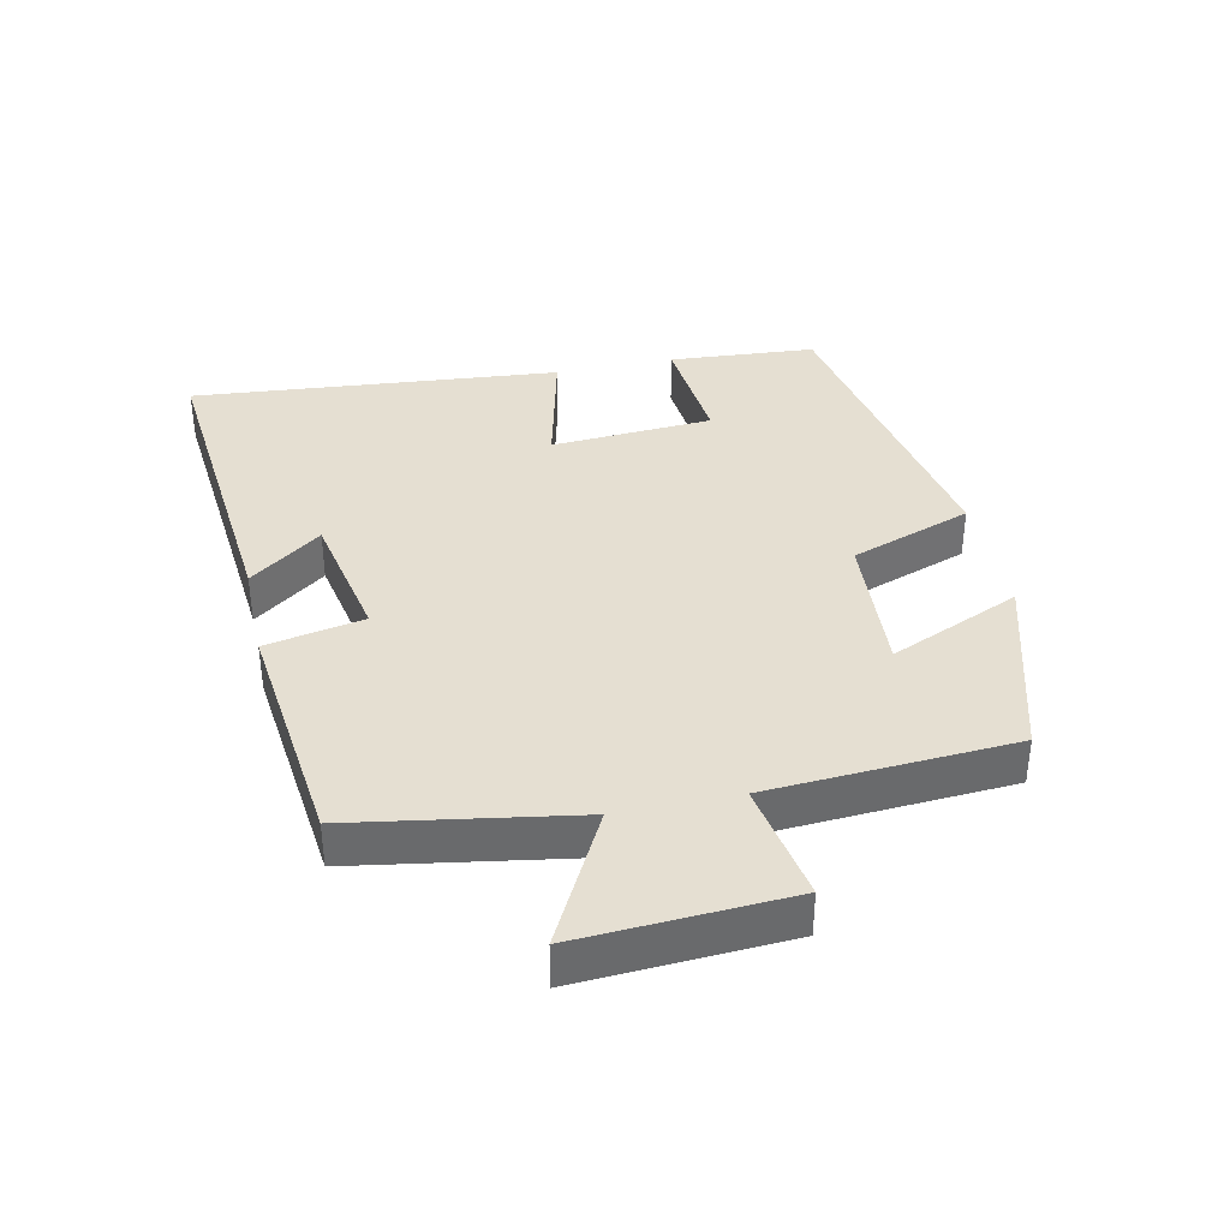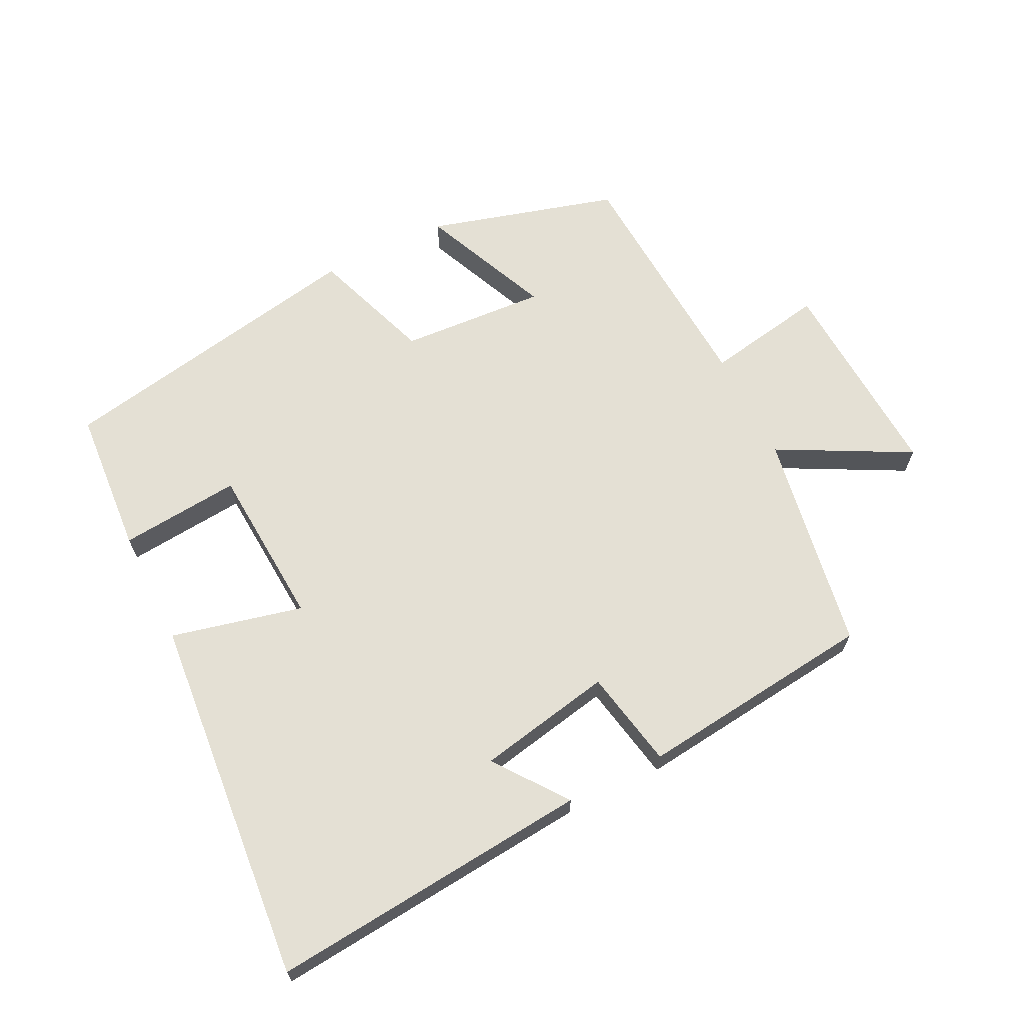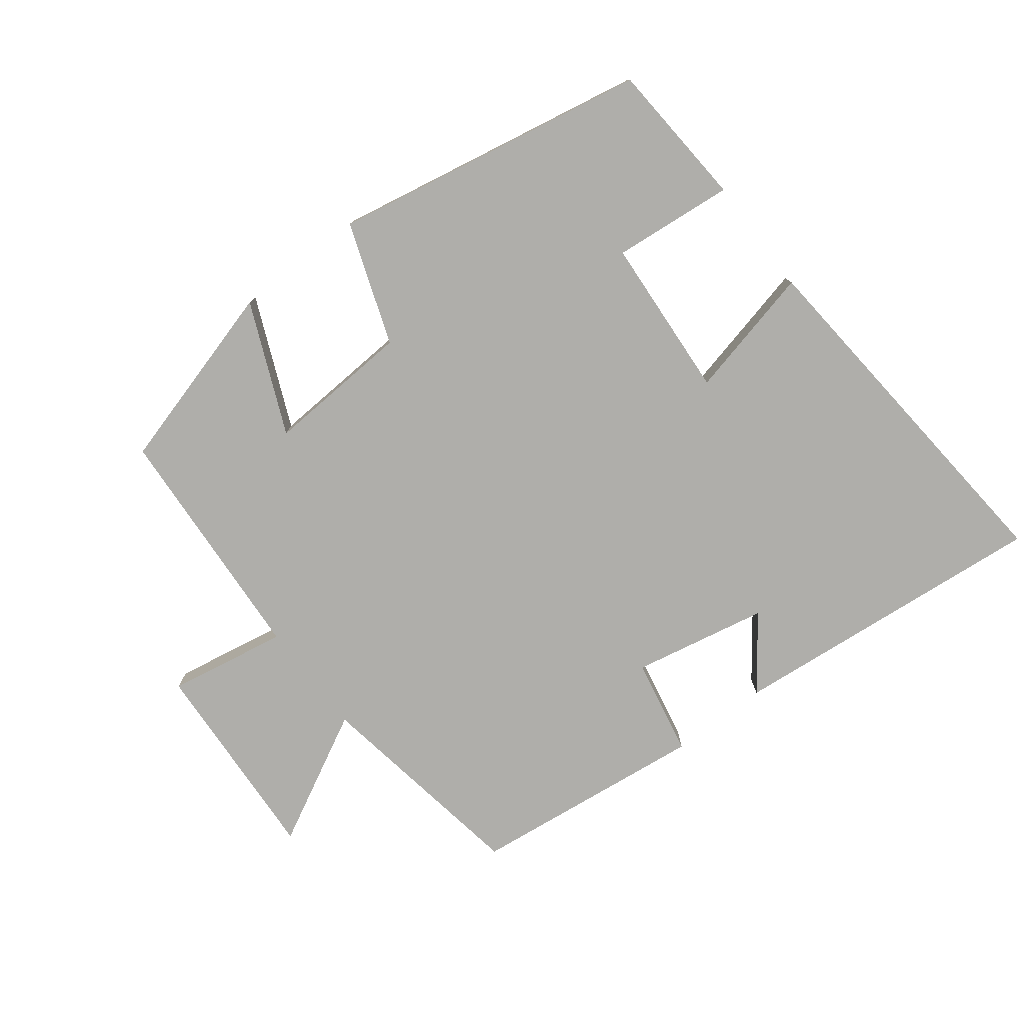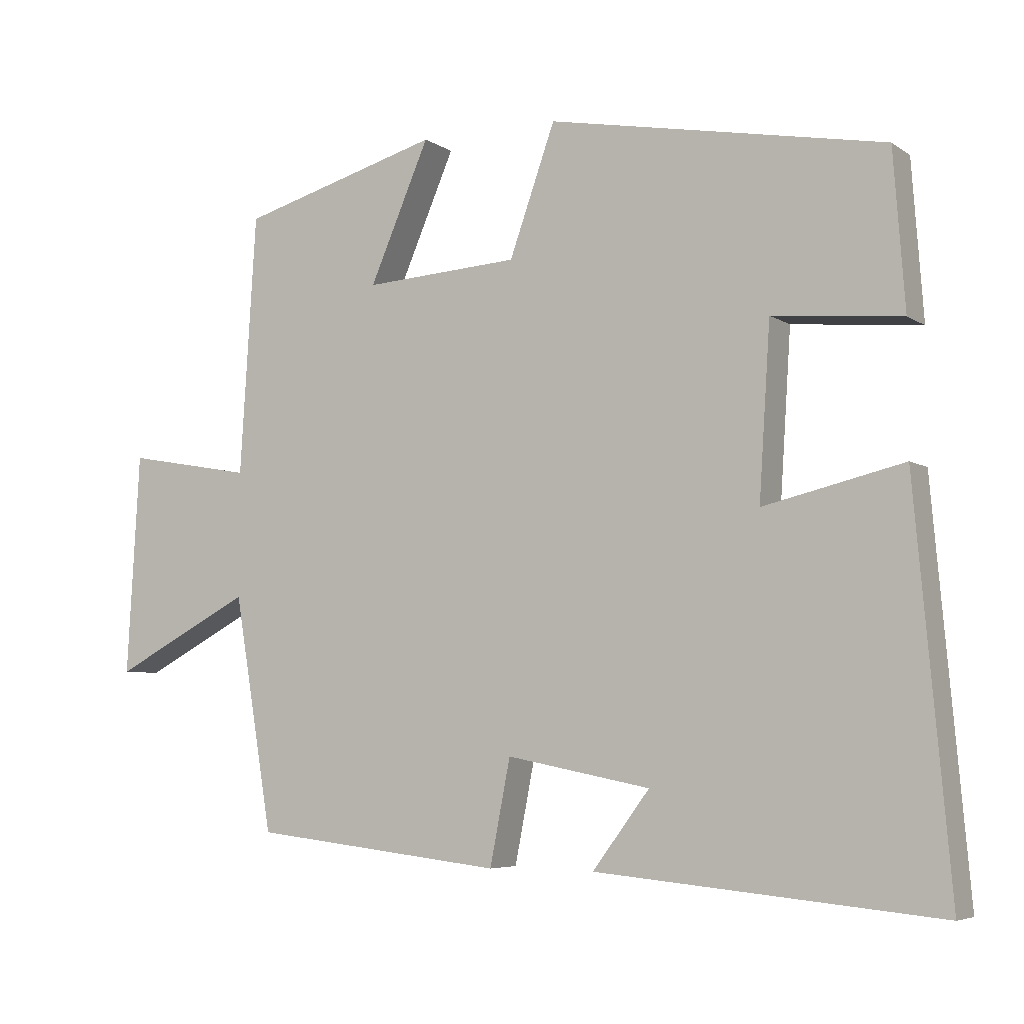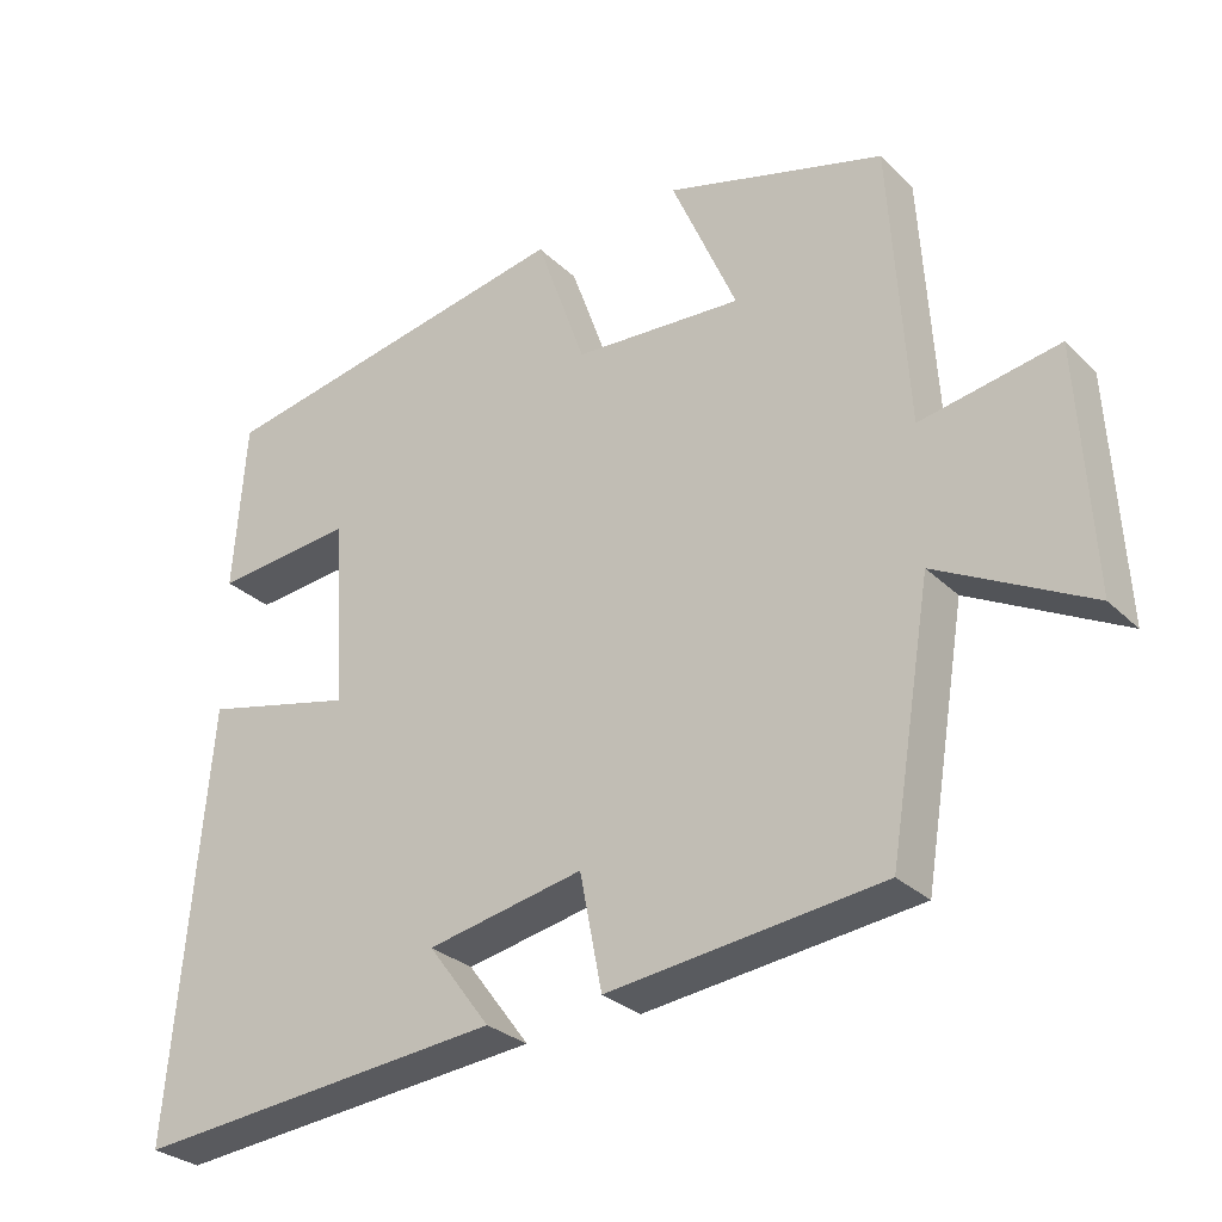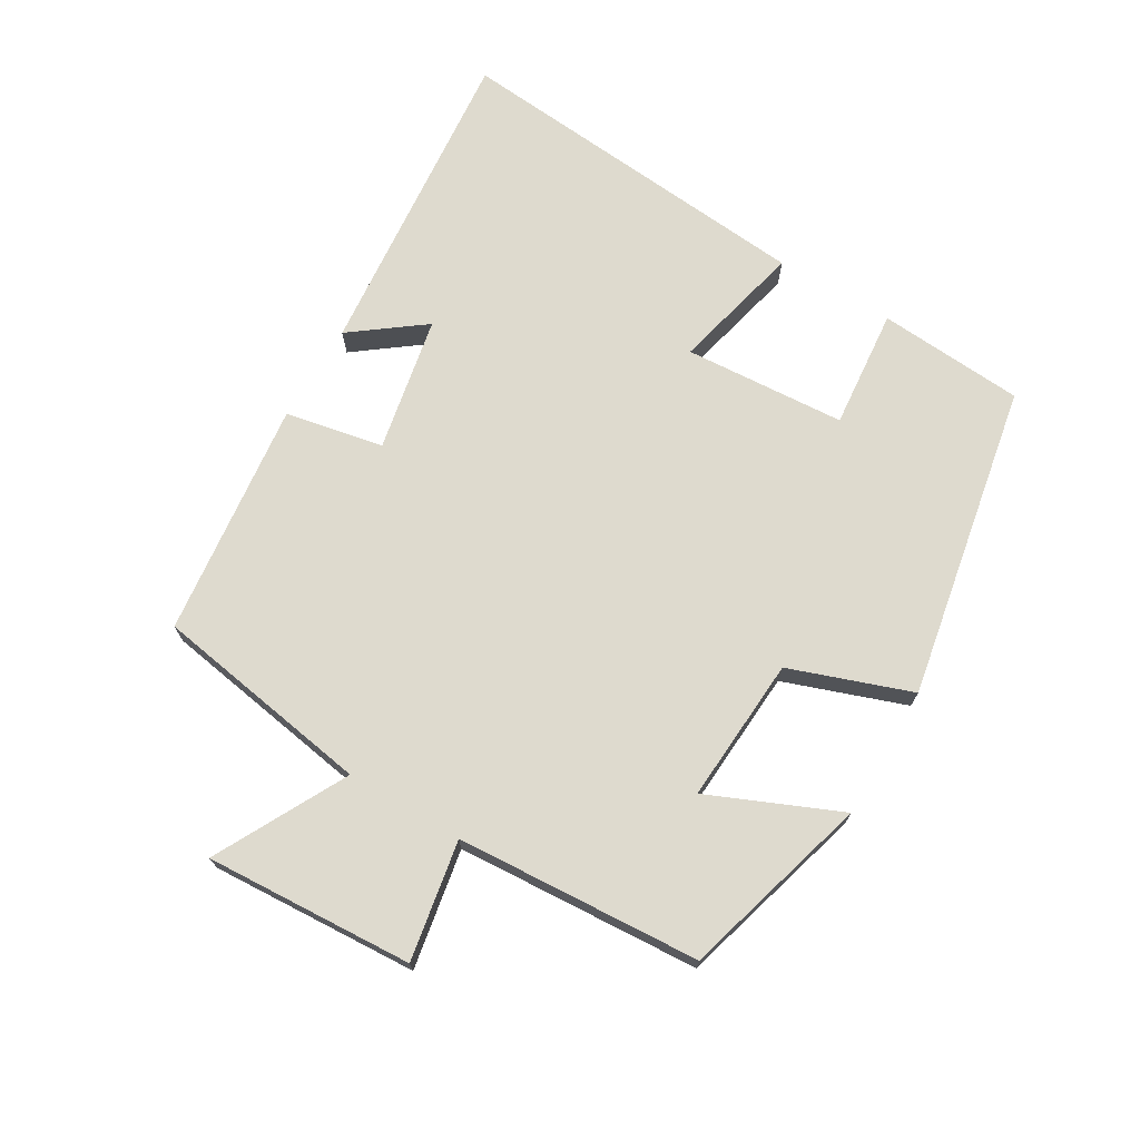
<metadata>
{"format":"obj","ext":"obj","renderer":"f3d","projection":"perspective","resolution":1024,"background":"white","views":[{"elev":37.3,"azim":-102.1,"up":"+Y"},{"elev":66.0,"azim":153.6,"up":"+Y"},{"elev":-77.6,"azim":37.4,"up":"+Y"},{"elev":-5.6,"azim":28.7,"up":"+Z"},{"elev":-29.1,"azim":-144.0,"up":"+Z"},{"elev":71.3,"azim":-59.4,"up":"+Y"}]}
</metadata>
<code>
v -0.445 0.07 -0.459
v -0.5 0.07 -0.127
v -0.698 0.07 -0.231
v -0.68 0.07 0.083
v -0.5 0.07 0.051
v -0.477 0.07 0.419
v -0.192 0.07 0.5
v -0.277 0.07 0.303
v -0.057 0.07 0.317
v 0.008 0.07 0.5
v 0.484 0.07 0.411
v 0.5 0.07 0.19
v 0.318 0.07 0.207
v 0.302 0.07 -0.037
v 0.5 0.07 0.01
v 0.549 0.07 -0.545
v 0.064 0.07 -0.5
v 0.145 0.07 -0.392
v -0.059 0.07 -0.352
v -0.088 0.07 -0.5
v -0.445 0 -0.459
v -0.5 0 -0.127
v -0.698 0 -0.231
v -0.68 0 0.083
v -0.5 0 0.051
v -0.477 0 0.419
v -0.192 0 0.5
v -0.277 0 0.303
v -0.057 0 0.317
v 0.008 0 0.5
v 0.484 0 0.411
v 0.5 0 0.19
v 0.318 0 0.207
v 0.302 0 -0.037
v 0.5 0 0.01
v 0.549 0 -0.545
v 0.064 0 -0.5
v 0.145 0 -0.392
v -0.059 0 -0.352
v -0.088 0 -0.5
f 19 20 1 2
f 18 19 2
f 15 16 17 18
f 14 15 18
f 13 14 18 2
f 11 12 13
f 10 11 13
f 9 10 13
f 8 9 13 2
f 7 8 2
f 6 7 2
f 5 6 2
f 2 3 4 5
f 22 21 40 39
f 22 39 38
f 38 37 36 35
f 38 35 34
f 22 38 34 33
f 33 32 31
f 33 31 30
f 33 30 29
f 22 33 29 28
f 22 28 27
f 22 27 26
f 22 26 25
f 25 24 23 22
f 1 21 22 2
f 2 22 23 3
f 3 23 24 4
f 4 24 25 5
f 5 25 26 6
f 6 26 27 7
f 7 27 28 8
f 8 28 29 9
f 9 29 30 10
f 10 30 31 11
f 11 31 32 12
f 12 32 33 13
f 13 33 34 14
f 14 34 35 15
f 15 35 36 16
f 16 36 37 17
f 17 37 38 18
f 18 38 39 19
f 19 39 40 20
f 20 40 21 1

</code>
